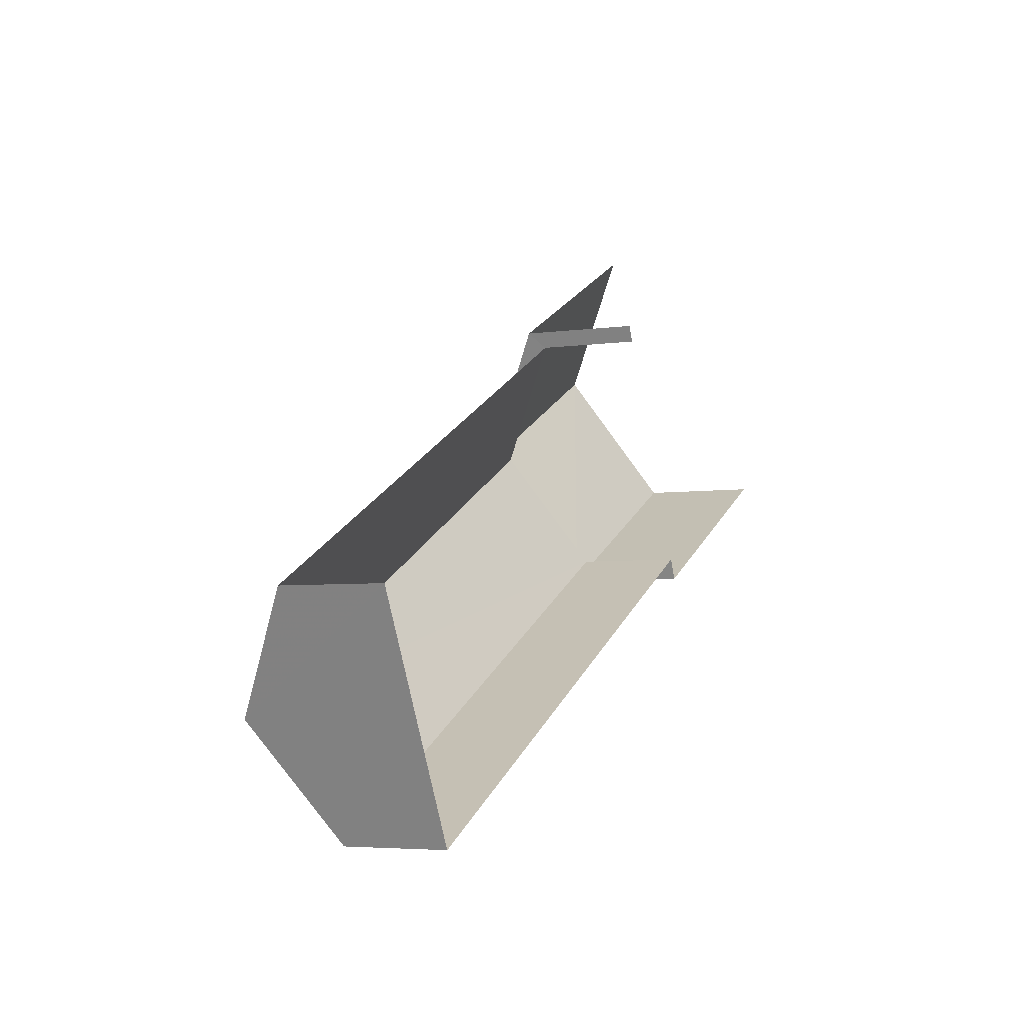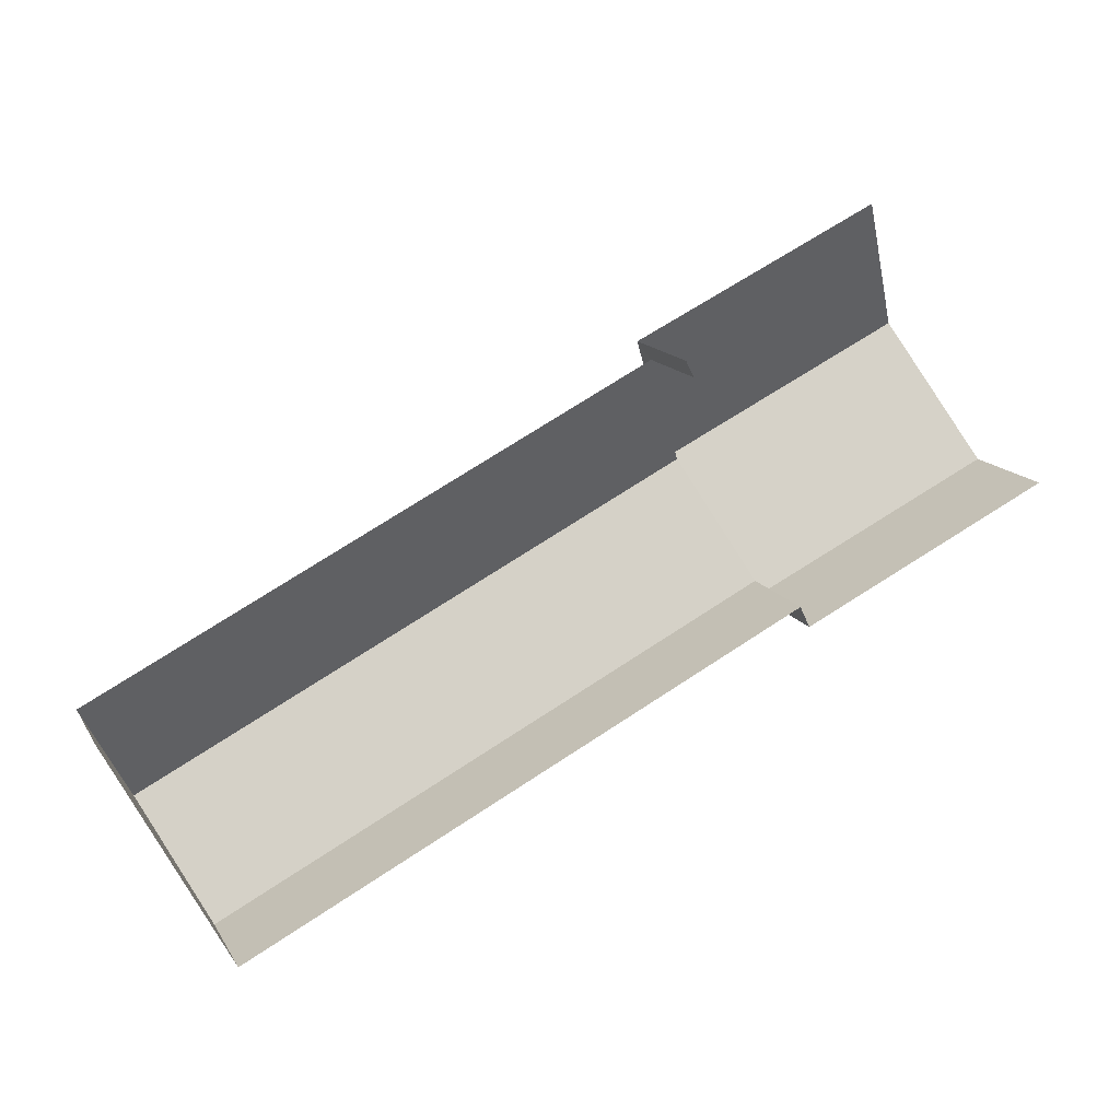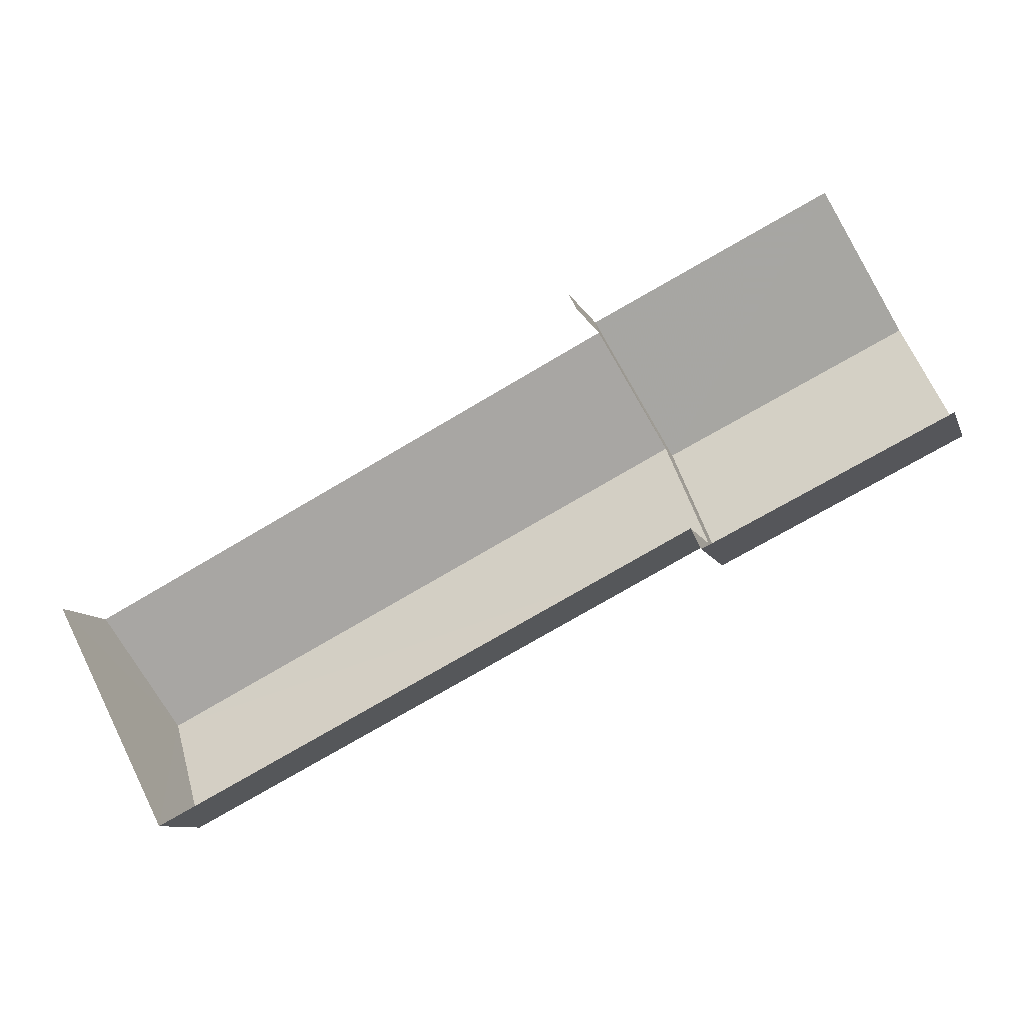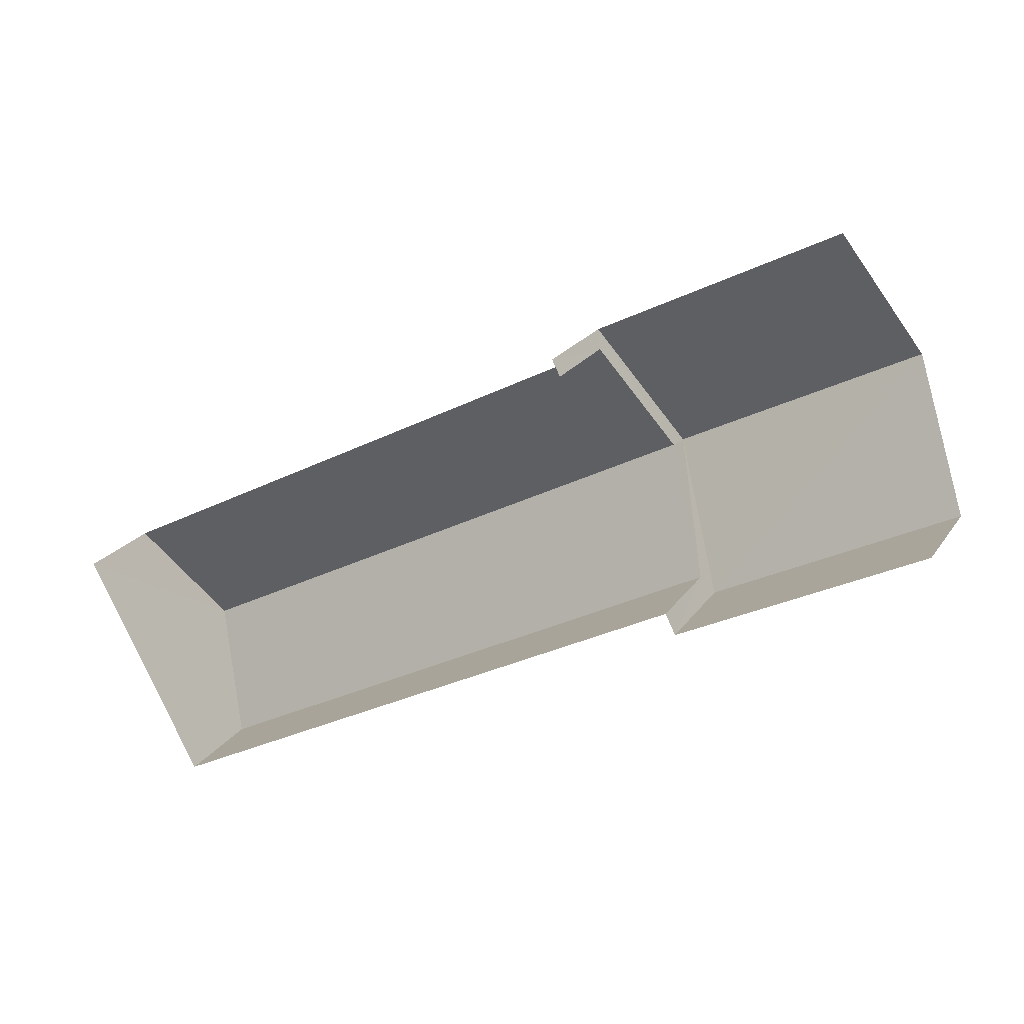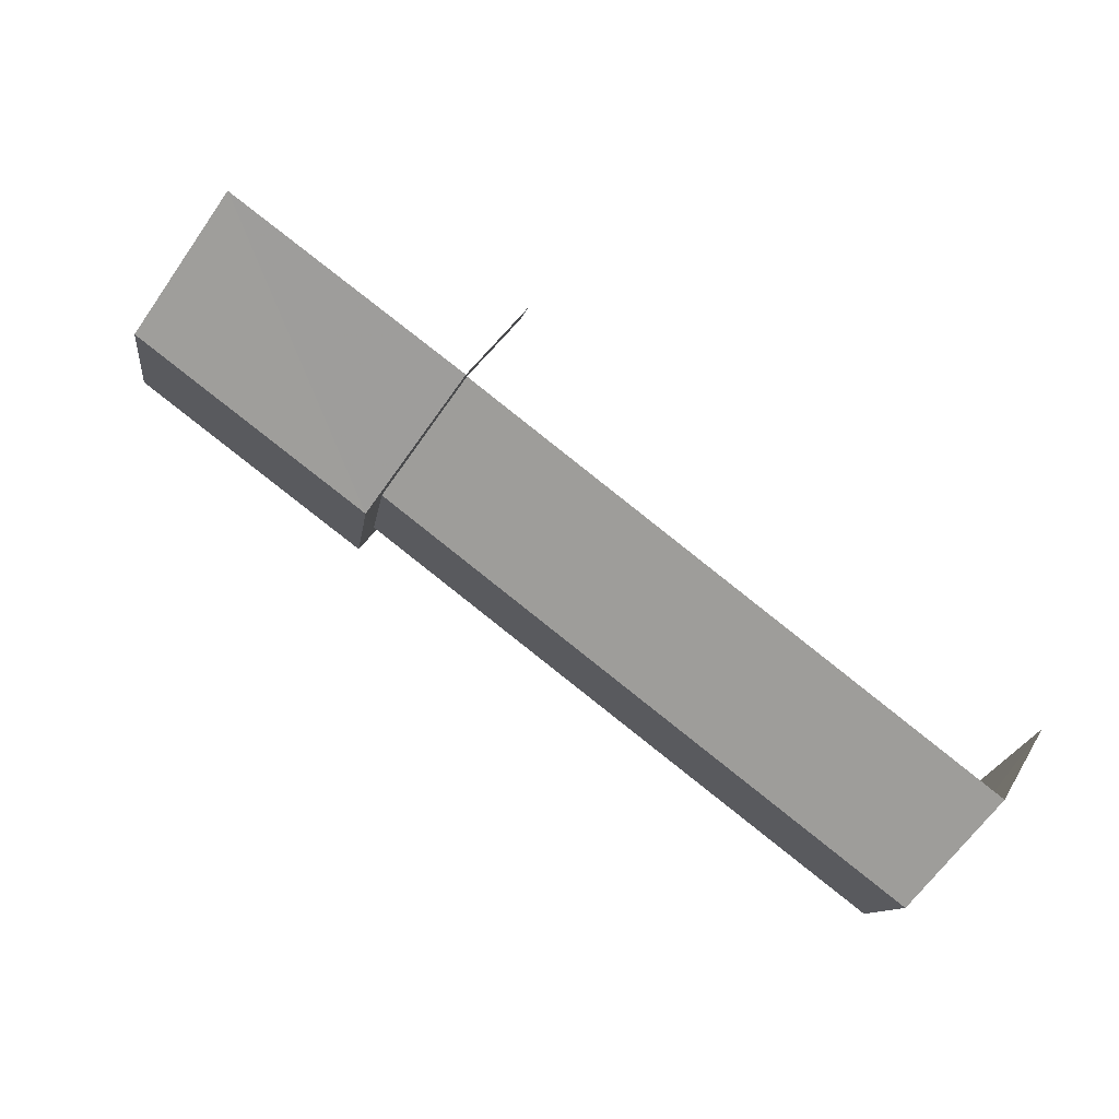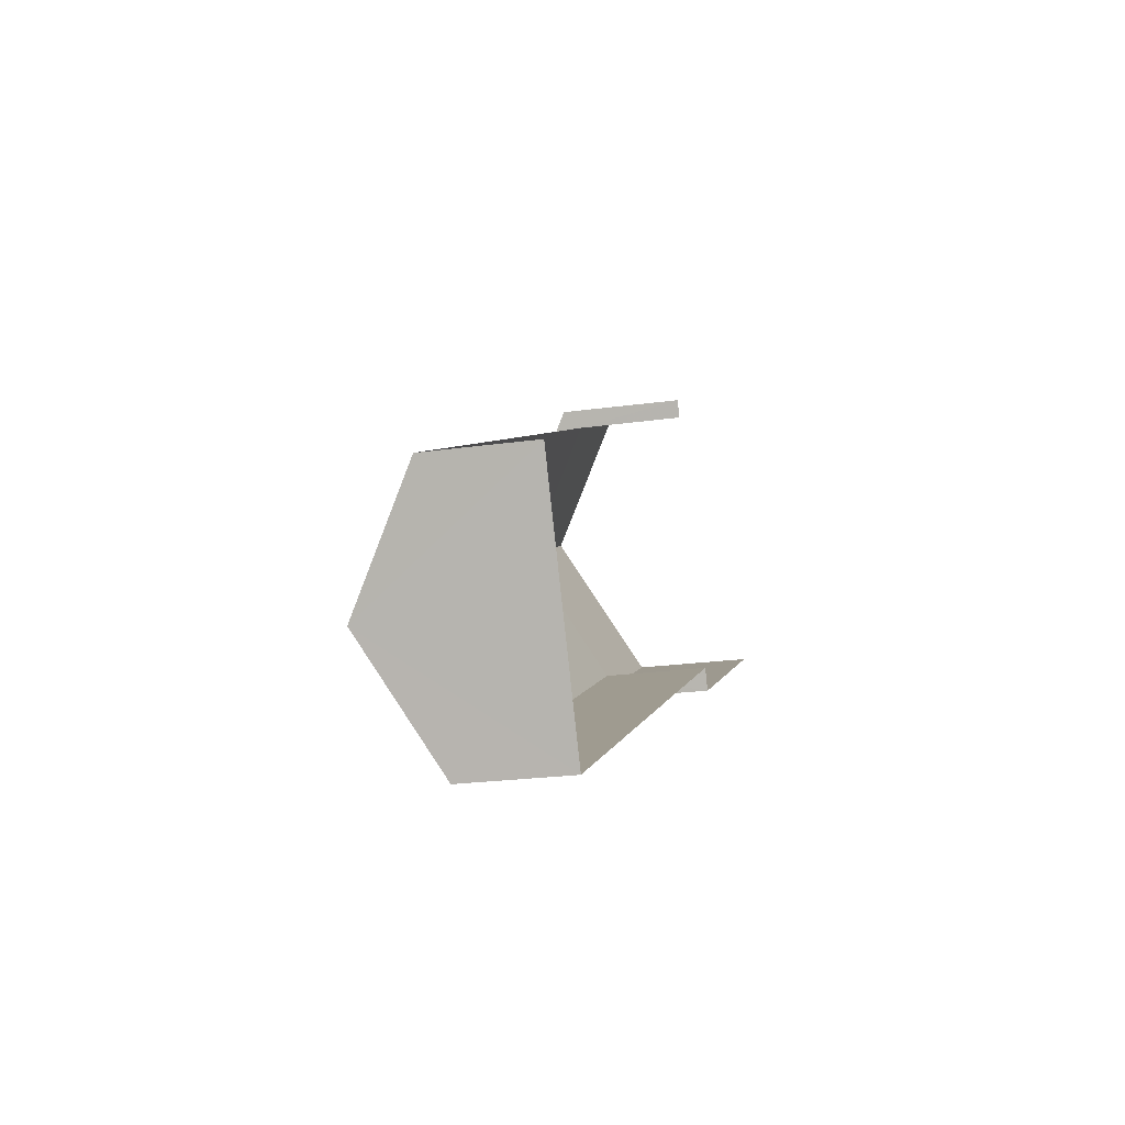
<metadata>
{"format":"obj","ext":"obj","renderer":"f3d","projection":"perspective","resolution":1024,"background":"white","views":[{"elev":-4.9,"azim":114.9,"up":"+Y"},{"elev":14.6,"azim":159.8,"up":"+Y"},{"elev":-9.3,"azim":-164.7,"up":"+Y"},{"elev":20.7,"azim":-156.0,"up":"+Y"},{"elev":41.5,"azim":28.0,"up":"+Y"},{"elev":-22.8,"azim":103.7,"up":"+Y"}]}
</metadata>
<code>
v -2.241e+05 -1.276e+05 15.56
v -2.241e+05 -1.276e+05 15.56
v -2.241e+05 -1.276e+05 15.56
v -2.241e+05 -1.276e+05 15.56
v -2.241e+05 -1.276e+05 15.56
v -2.241e+05 -1.276e+05 15.56
v -2.241e+05 -1.276e+05 15.56
v -2.241e+05 -1.276e+05 15.56
v -2.241e+05 -1.276e+05 18.21
v -2.241e+05 -1.276e+05 18.21
v -2.241e+05 -1.276e+05 19.98
v -2.241e+05 -1.276e+05 19.98
v -2.241e+05 -1.276e+05 20.68
v -2.241e+05 -1.276e+05 18.62
v -2.241e+05 -1.276e+05 18.62
v -2.241e+05 -1.276e+05 20.68
v -2.241e+05 -1.276e+05 18.21
v -2.241e+05 -1.276e+05 18.21
v -2.241e+05 -1.276e+05 18.62
v -2.241e+05 -1.276e+05 18.62
f 1 2 3
f 1 3 4
f 5 4 6
f 3 7 8
f 6 3 8
f 4 3 6
f 20 6 13
f 6 8 13
f 8 14 13
f 19 5 6
f 20 19 6
f 18 17 1
f 4 18 1
f 9 10 11
f 12 9 11
f 13 14 15
f 16 13 15
f 12 11 17
f 18 12 17
f 16 19 20
f 13 16 20
f 3 9 7
f 15 7 9
f 15 9 16
f 5 18 4
f 16 12 19
f 12 18 19
f 16 9 12
f 19 18 5
f 10 2 11
f 2 1 11
f 1 17 11
f 3 2 10
f 9 3 10
f 14 8 7
f 15 14 7

</code>
